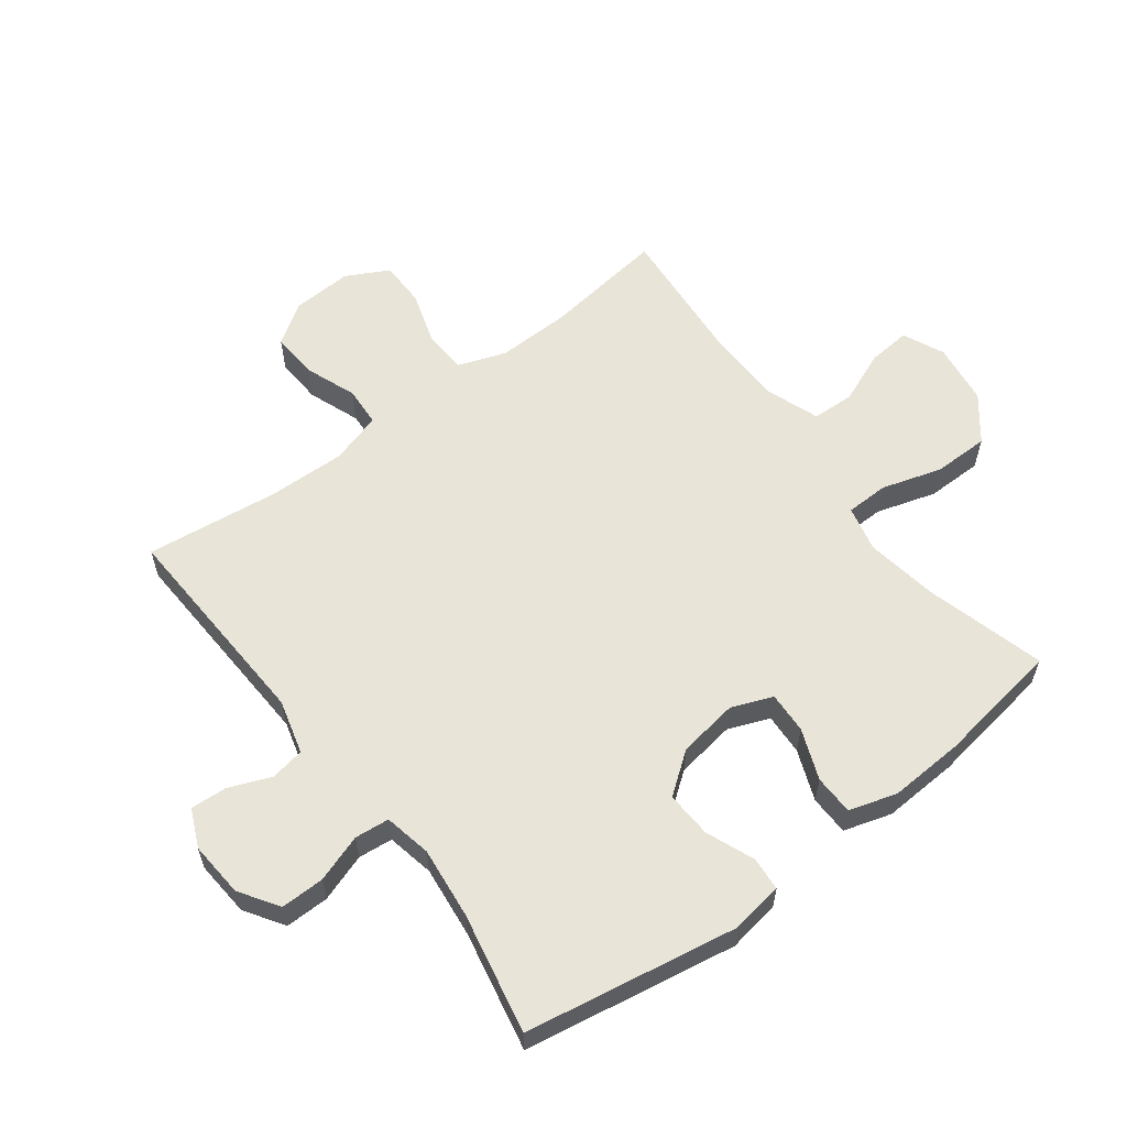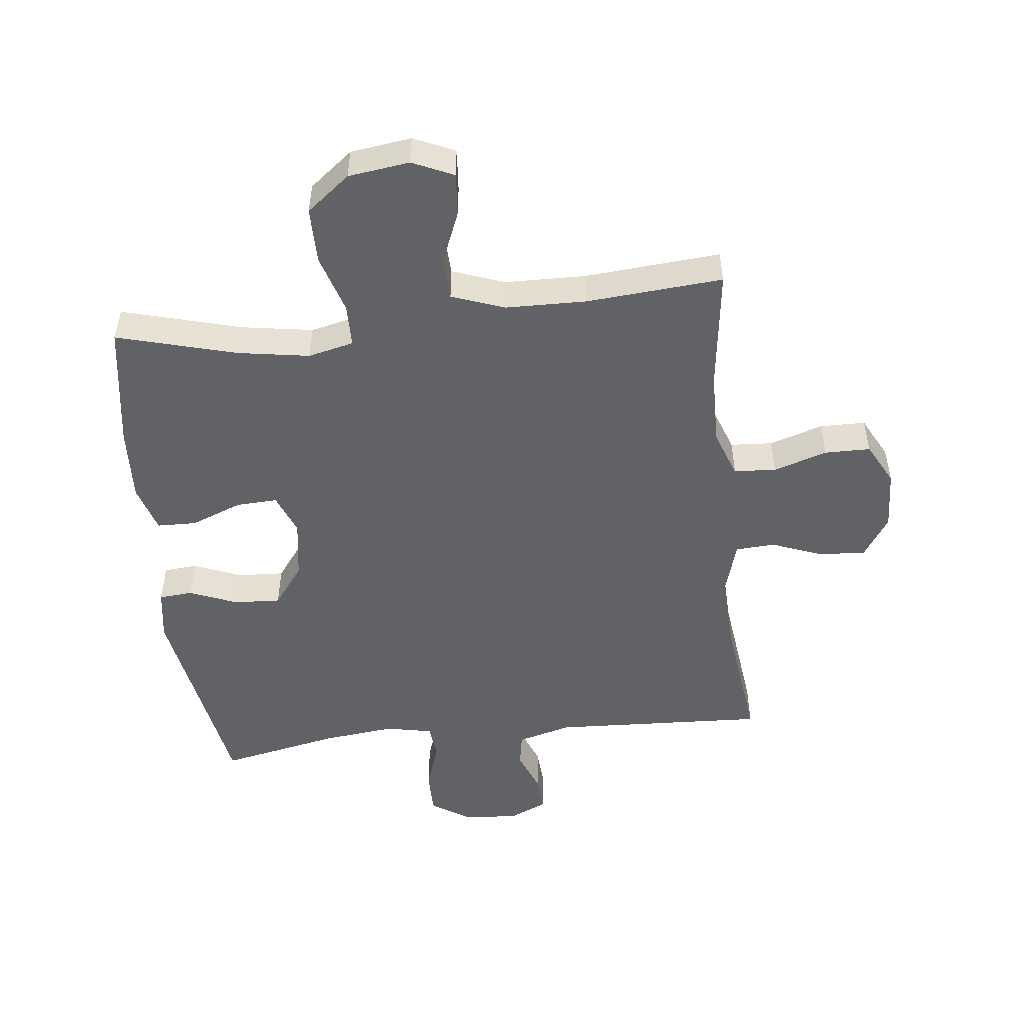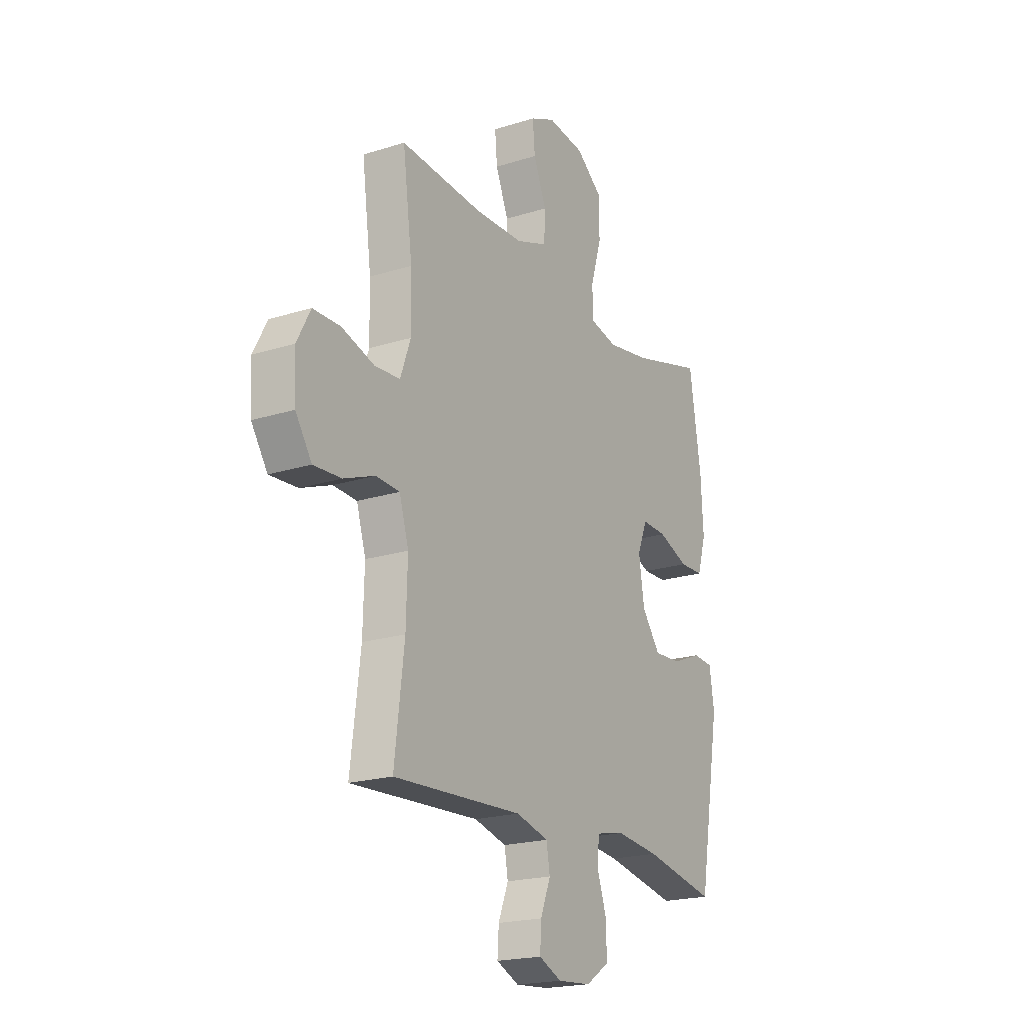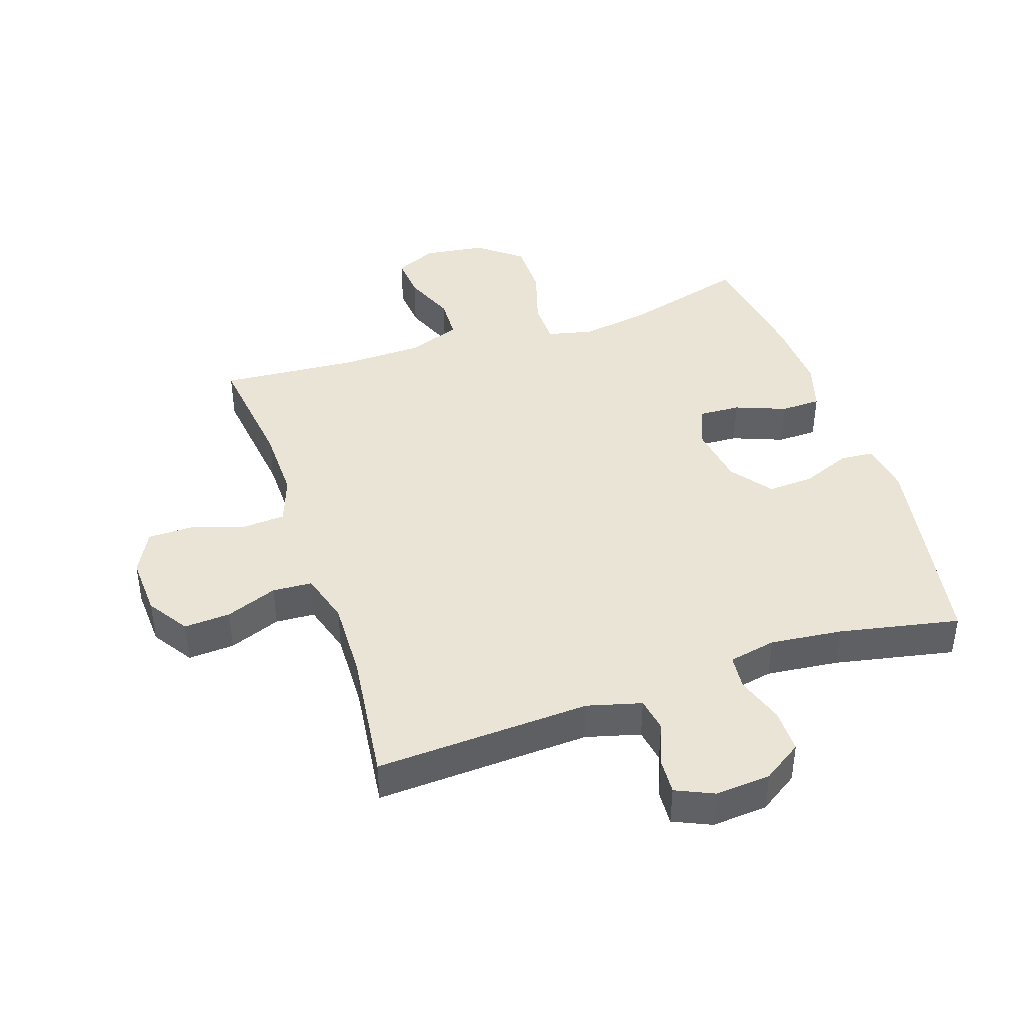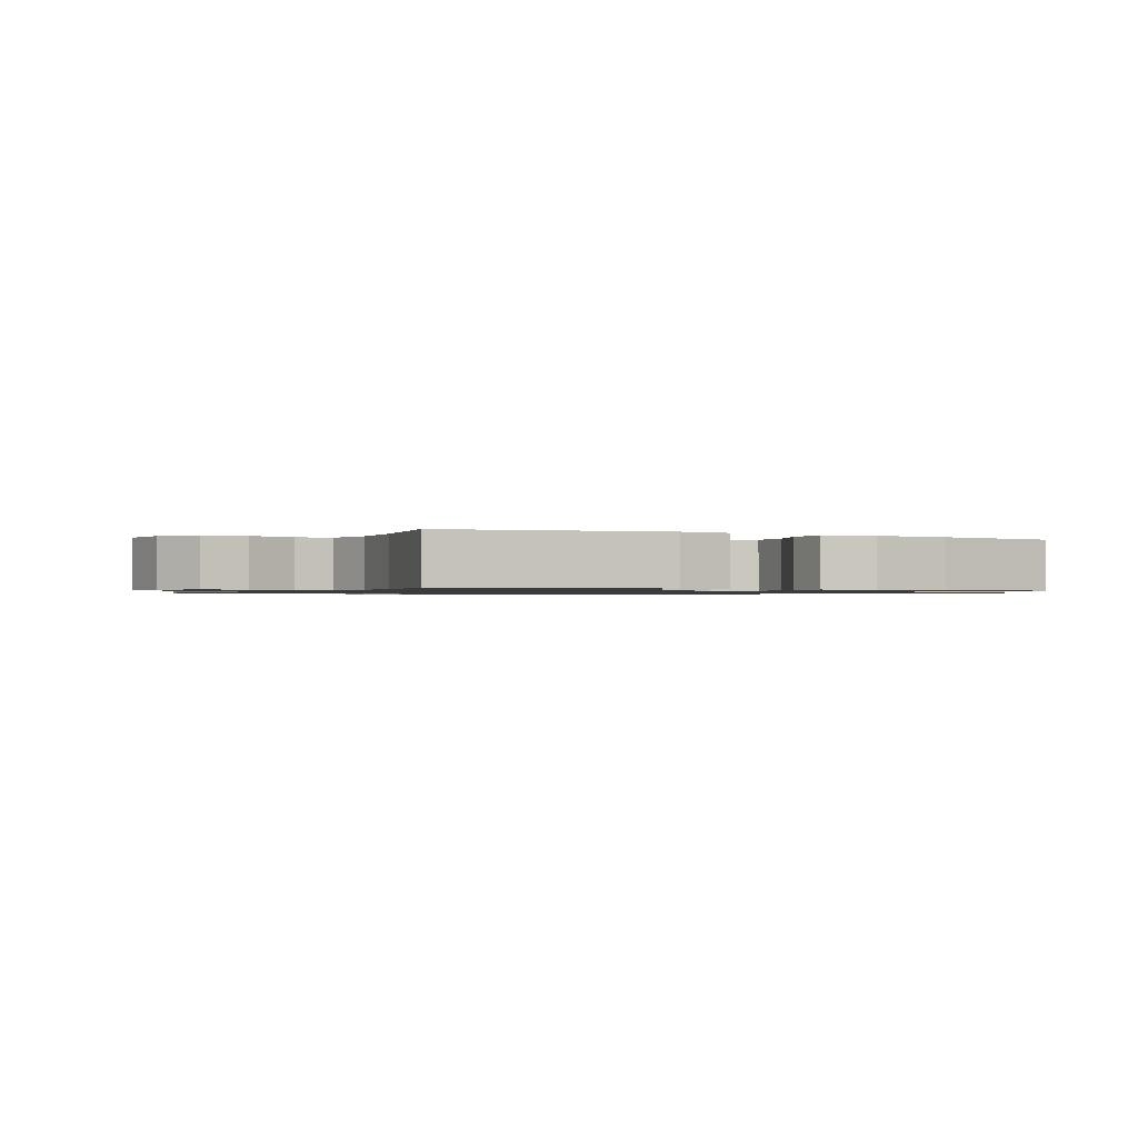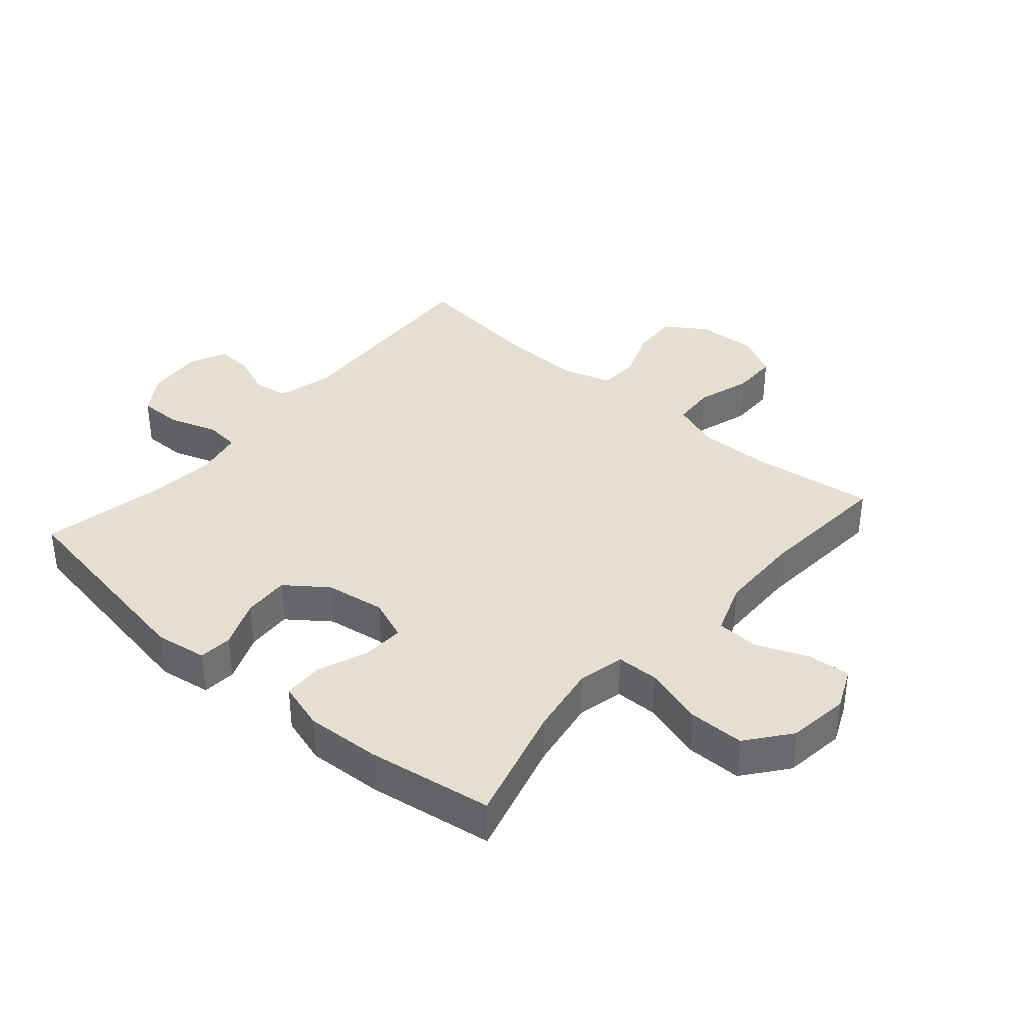
<metadata>
{"format":"obj","ext":"obj","renderer":"f3d","projection":"perspective","resolution":1024,"background":"white","views":[{"elev":59.8,"azim":-127.0,"up":"+Y"},{"elev":-50.6,"azim":6.5,"up":"+Y"},{"elev":-20.2,"azim":120.1,"up":"+Z"},{"elev":42.5,"azim":161.5,"up":"+Y"},{"elev":-1.0,"azim":-117.5,"up":"+Y"},{"elev":37.4,"azim":-49.1,"up":"+Y"}]}
</metadata>
<code>
o path288
v 0.2488 0.0375 0.4758
v 0.1159 0.0375 0.4786
v 0.03 0.0375 0.5099
v 0.02718 0.0375 0.579
v 0.06183 0.0375 0.6636
v 0.06784 0.0375 0.7335
v 0.000438 0.0375 0.7638
v -0.09977 0.0375 0.7507
v -0.1708 0.0375 0.6951
v -0.1713 0.0375 0.6041
v -0.1417 0.0375 0.5066
v -0.1431 0.0375 0.4371
v -0.2178 0.0375 0.42
v -0.3344 0.0375 0.4391
v -0.5302 0.0375 0.4929
v -0.5618 0.0375 0.2887
v -0.5683 0.0375 0.167
v -0.5447 0.0375 0.08888
v -0.4797 0.0375 0.08741
v -0.3971 0.0375 0.1194
v -0.3294 0.0375 0.1226
v -0.3029 0.0375 0.05516
v -0.3177 0.0375 -0.0424
v -0.3678 0.0375 -0.1092
v -0.4437 0.0375 -0.1051
v -0.5222 0.0375 -0.07325
v -0.5771 0.0375 -0.07756
v -0.59 0.0375 -0.1622
v -0.5302 0.0375 -0.509
v -0.3345 0.0375 -0.4697
v -0.2172 0.0375 -0.4568
v -0.14 0.0375 -0.4724
v -0.1344 0.0375 -0.529
v -0.1606 0.0375 -0.6067
v -0.1613 0.0375 -0.678
v -0.09791 0.0375 -0.7195
v -0.007434 0.0375 -0.7266
v 0.05422 0.0375 -0.6989
v 0.0506 0.0375 -0.6403
v 0.02312 0.0375 -0.571
v 0.03267 0.0375 -0.5155
v 0.1209 0.0375 -0.4918
v 0.4715 0.0375 -0.509
v 0.4451 0.0375 -0.2938
v 0.4414 0.0375 -0.1653
v 0.4664 0.0375 -0.08168
v 0.5309 0.0375 -0.07795
v 0.6148 0.0375 -0.1101
v 0.6904 0.0375 -0.1146
v 0.7341 0.0375 -0.04834
v 0.7391 0.0375 0.04931
v 0.7027 0.0375 0.1185
v 0.628 0.0375 0.1192
v 0.5404 0.0375 0.09169
v 0.4712 0.0375 0.09602
v 0.4433 0.0375 0.1739
v 0.4457 0.0375 0.2933
v 0.4715 0.0375 0.4929
v 0.2488 -0.0375 0.4758
v 0.1159 -0.0375 0.4786
v 0.03 -0.0375 0.5099
v 0.02718 -0.0375 0.579
v 0.06183 -0.0375 0.6636
v 0.06784 -0.0375 0.7335
v 0.000438 -0.0375 0.7638
v -0.09977 -0.0375 0.7507
v -0.1708 -0.0375 0.6951
v -0.1713 -0.0375 0.6041
v -0.1417 -0.0375 0.5066
v -0.1431 -0.0375 0.4371
v -0.2178 -0.0375 0.42
v -0.3344 -0.0375 0.4391
v -0.5302 -0.0375 0.4929
v -0.5618 -0.0375 0.2887
v -0.5683 -0.0375 0.167
v -0.5447 -0.0375 0.08888
v -0.4797 -0.0375 0.08741
v -0.3971 -0.0375 0.1194
v -0.3294 -0.0375 0.1226
v -0.3029 -0.0375 0.05516
v -0.3177 -0.0375 -0.0424
v -0.3678 -0.0375 -0.1092
v -0.4437 -0.0375 -0.1051
v -0.5222 -0.0375 -0.07325
v -0.5771 -0.0375 -0.07756
v -0.59 -0.0375 -0.1622
v -0.5302 -0.0375 -0.509
v -0.3345 -0.0375 -0.4697
v -0.2172 -0.0375 -0.4568
v -0.14 -0.0375 -0.4724
v -0.1344 -0.0375 -0.529
v -0.1606 -0.0375 -0.6067
v -0.1613 -0.0375 -0.678
v -0.09791 -0.0375 -0.7195
v -0.007434 -0.0375 -0.7266
v 0.05422 -0.0375 -0.6989
v 0.0506 -0.0375 -0.6403
v 0.02312 -0.0375 -0.571
v 0.03267 -0.0375 -0.5155
v 0.1209 -0.0375 -0.4918
v 0.4715 -0.0375 -0.509
v 0.4451 -0.0375 -0.2938
v 0.4414 -0.0375 -0.1653
v 0.4664 -0.0375 -0.08168
v 0.5309 -0.0375 -0.07795
v 0.6148 -0.0375 -0.1101
v 0.6904 -0.0375 -0.1146
v 0.7341 -0.0375 -0.04834
v 0.7391 -0.0375 0.04931
v 0.7027 -0.0375 0.1185
v 0.628 -0.0375 0.1192
v 0.5404 -0.0375 0.09169
v 0.4712 -0.0375 0.09602
v 0.4433 -0.0375 0.1739
v 0.4457 -0.0375 0.2933
v 0.4715 -0.0375 0.4929
v -0.5771 0.0375 -0.07756
v -0.5771 0.0375 -0.07756
v -0.59 0.0375 -0.1622
v -0.5222 0.0375 -0.07325
v -0.5618 0.0375 0.2887
v -0.5683 0.0375 0.167
v -0.5447 0.0375 0.08888
v -0.5447 0.0375 0.08888
v -0.5302 0.0375 0.4929
v -0.5302 0.0375 0.4929
v -0.4797 0.0375 0.08741
v -0.5302 0.0375 -0.509
v -0.5302 0.0375 -0.509
v -0.4437 0.0375 -0.1051
v -0.3971 0.0375 0.1194
v -0.3678 0.0375 -0.1092
v -0.3345 0.0375 -0.4697
v -0.3344 0.0375 0.4391
v -0.3294 0.0375 0.1226
v -0.3294 0.0375 0.1226
v -0.3177 0.0375 -0.0424
v -0.2172 0.0375 -0.4568
v -0.2178 0.0375 0.42
v -0.3029 0.0375 0.05516
v -0.1431 0.0375 0.4371
v -0.1431 0.0375 0.4371
v -0.14 0.0375 -0.4724
v -0.14 0.0375 -0.4724
v -0.1708 0.0375 0.6951
v -0.1713 0.0375 0.6041
v -0.1417 0.0375 0.5066
v -0.09977 0.0375 0.7507
v -0.1606 0.0375 -0.6067
v -0.1613 0.0375 -0.678
v -0.09791 0.0375 -0.7195
v -0.1344 0.0375 -0.529
v 0.000438 0.0375 0.7638
v -0.007434 0.0375 -0.7266
v 0.05422 0.0375 -0.6989
v 0.05422 0.0375 -0.6989
v 0.06784 0.0375 0.7335
v 0.06784 0.0375 0.7335
v 0.02312 0.0375 -0.571
v 0.03267 0.0375 -0.5155
v 0.03267 0.0375 -0.5155
v 0.0506 0.0375 -0.6403
v 0.06183 0.0375 0.6636
v 0.02718 0.0375 0.579
v 0.03 0.0375 0.5099
v 0.03 0.0375 0.5099
v 0.1159 0.0375 0.4786
v 0.1209 0.0375 -0.4918
v 0.2488 0.0375 0.4758
v 0.4414 0.0375 -0.1653
v 0.4664 0.0375 -0.08168
v 0.4664 0.0375 -0.08168
v 0.4451 0.0375 -0.2938
v 0.4433 0.0375 0.1739
v 0.4457 0.0375 0.2933
v 0.4712 0.0375 0.09602
v 0.4712 0.0375 0.09602
v 0.4715 0.0375 0.4929
v 0.4715 0.0375 0.4929
v 0.4715 0.0375 -0.509
v 0.4715 0.0375 -0.509
v 0.5309 0.0375 -0.07795
v 0.5404 0.0375 0.09169
v 0.6148 0.0375 -0.1101
v 0.628 0.0375 0.1192
v 0.6904 0.0375 -0.1146
v 0.7027 0.0375 0.1185
v 0.7027 0.0375 0.1185
v 0.7341 0.0375 -0.04834
v 0.7391 0.0375 0.04931
v -0.5771 -0.0375 -0.07756
v -0.5771 -0.0375 -0.07756
v -0.59 -0.0375 -0.1622
v -0.5222 -0.0375 -0.07325
v -0.5618 -0.0375 0.2887
v -0.5683 -0.0375 0.167
v -0.5447 -0.0375 0.08888
v -0.5447 -0.0375 0.08888
v -0.5302 -0.0375 0.4929
v -0.5302 -0.0375 0.4929
v -0.4797 -0.0375 0.08741
v -0.5302 -0.0375 -0.509
v -0.5302 -0.0375 -0.509
v -0.4437 -0.0375 -0.1051
v -0.3971 -0.0375 0.1194
v -0.3678 -0.0375 -0.1092
v -0.3345 -0.0375 -0.4697
v -0.3344 -0.0375 0.4391
v -0.3294 -0.0375 0.1226
v -0.3294 -0.0375 0.1226
v -0.3177 -0.0375 -0.0424
v -0.2172 -0.0375 -0.4568
v -0.2178 -0.0375 0.42
v -0.3029 -0.0375 0.05516
v -0.1431 -0.0375 0.4371
v -0.1431 -0.0375 0.4371
v -0.14 -0.0375 -0.4724
v -0.14 -0.0375 -0.4724
v -0.1708 -0.0375 0.6951
v -0.1713 -0.0375 0.6041
v -0.1417 -0.0375 0.5066
v -0.09977 -0.0375 0.7507
v -0.1606 -0.0375 -0.6067
v -0.1613 -0.0375 -0.678
v -0.09791 -0.0375 -0.7195
v -0.1344 -0.0375 -0.529
v 0.000438 -0.0375 0.7638
v -0.007434 -0.0375 -0.7266
v 0.05422 -0.0375 -0.6989
v 0.05422 -0.0375 -0.6989
v 0.06784 -0.0375 0.7335
v 0.06784 -0.0375 0.7335
v 0.02312 -0.0375 -0.571
v 0.03267 -0.0375 -0.5155
v 0.03267 -0.0375 -0.5155
v 0.0506 -0.0375 -0.6403
v 0.06183 -0.0375 0.6636
v 0.02718 -0.0375 0.579
v 0.03 -0.0375 0.5099
v 0.03 -0.0375 0.5099
v 0.1159 -0.0375 0.4786
v 0.1209 -0.0375 -0.4918
v 0.2488 -0.0375 0.4758
v 0.4414 -0.0375 -0.1653
v 0.4664 -0.0375 -0.08168
v 0.4664 -0.0375 -0.08168
v 0.4451 -0.0375 -0.2938
v 0.4433 -0.0375 0.1739
v 0.4457 -0.0375 0.2933
v 0.4712 -0.0375 0.09602
v 0.4712 -0.0375 0.09602
v 0.4715 -0.0375 0.4929
v 0.4715 -0.0375 0.4929
v 0.4715 -0.0375 -0.509
v 0.4715 -0.0375 -0.509
v 0.5309 -0.0375 -0.07795
v 0.5404 -0.0375 0.09169
v 0.6148 -0.0375 -0.1101
v 0.628 -0.0375 0.1192
v 0.6904 -0.0375 -0.1146
v 0.7027 -0.0375 0.1185
v 0.7027 -0.0375 0.1185
v 0.7341 -0.0375 -0.04834
v 0.7391 -0.0375 0.04931
f 247 242 254
f 238 222 220
f 211 206 212
f 244 242 247
f 257 258 259
f 221 238 220
f 239 215 241
f 193 194 191
f 205 196 201
f 227 222 237
f 226 223 233
f 197 201 196
f 264 259 263
f 217 211 212
f 263 259 258
f 249 243 248
f 212 206 207
f 215 209 214
f 245 214 244
f 256 250 245
f 204 194 193
f 205 209 208
f 195 205 208
f 213 209 215
f 243 241 248
f 261 259 264
f 231 227 237
f 257 250 256
f 208 209 213
f 196 205 195
f 242 217 234
f 252 243 249
f 263 258 260
f 207 193 202
f 237 222 238
f 219 220 222
f 215 214 241
f 195 208 199
f 258 257 256
f 238 221 239
f 211 217 242
f 244 211 242
f 233 225 228
f 234 217 226
f 225 233 223
f 250 248 245
f 233 228 236
f 248 214 245
f 241 214 248
f 207 204 193
f 207 206 204
f 236 228 229
f 239 221 215
f 225 223 224
f 244 214 211
f 234 226 233
f 118 28 86 192
f 26 27 85 84
f 16 17 75 74
f 17 124 198 75
f 126 16 74 200
f 18 19 77 76
f 28 129 203 86
f 25 26 84 83
f 19 20 78 77
f 24 25 83 82
f 29 30 88 87
f 14 15 73 72
f 20 136 210 78
f 23 24 82 81
f 30 31 89 88
f 13 14 72 71
f 21 22 80 79
f 22 23 81 80
f 142 13 71 216
f 31 144 218 89
f 9 10 68 67
f 10 11 69 68
f 8 9 67 66
f 34 35 93 92
f 35 36 94 93
f 33 34 92 91
f 11 12 70 69
f 32 33 91 90
f 7 8 66 65
f 36 37 95 94
f 37 156 230 95
f 158 7 65 232
f 40 161 235 98
f 39 40 98 97
f 38 39 97 96
f 5 6 64 63
f 4 5 63 62
f 166 4 62 240
f 2 3 61 60
f 41 42 100 99
f 1 2 60 59
f 45 172 246 103
f 44 45 103 102
f 56 57 115 114
f 177 56 114 251
f 179 1 59 253
f 181 44 102 255
f 42 43 101 100
f 57 58 116 115
f 46 47 105 104
f 54 55 113 112
f 47 48 106 105
f 53 54 112 111
f 48 49 107 106
f 188 53 111 262
f 49 50 108 107
f 51 52 110 109
f 50 51 109 108
f 173 180 168
f 164 146 148
f 137 138 132
f 170 173 168
f 183 185 184
f 147 146 164
f 165 167 141
f 119 117 120
f 131 127 122
f 153 163 148
f 152 159 149
f 123 122 127
f 190 189 185
f 143 138 137
f 189 184 185
f 175 174 169
f 138 133 132
f 141 140 135
f 171 170 140
f 182 171 176
f 130 119 120
f 131 134 135
f 121 134 131
f 139 141 135
f 169 174 167
f 187 190 185
f 157 163 153
f 183 182 176
f 134 139 135
f 122 121 131
f 168 160 143
f 178 175 169
f 189 186 184
f 133 128 119
f 163 164 148
f 145 148 146
f 141 167 140
f 121 125 134
f 184 182 183
f 164 165 147
f 137 168 143
f 170 168 137
f 159 154 151
f 160 152 143
f 151 149 159
f 176 171 174
f 159 162 154
f 174 171 140
f 167 174 140
f 133 119 130
f 133 130 132
f 162 155 154
f 165 141 147
f 151 150 149
f 170 137 140
f 160 159 152

</code>
